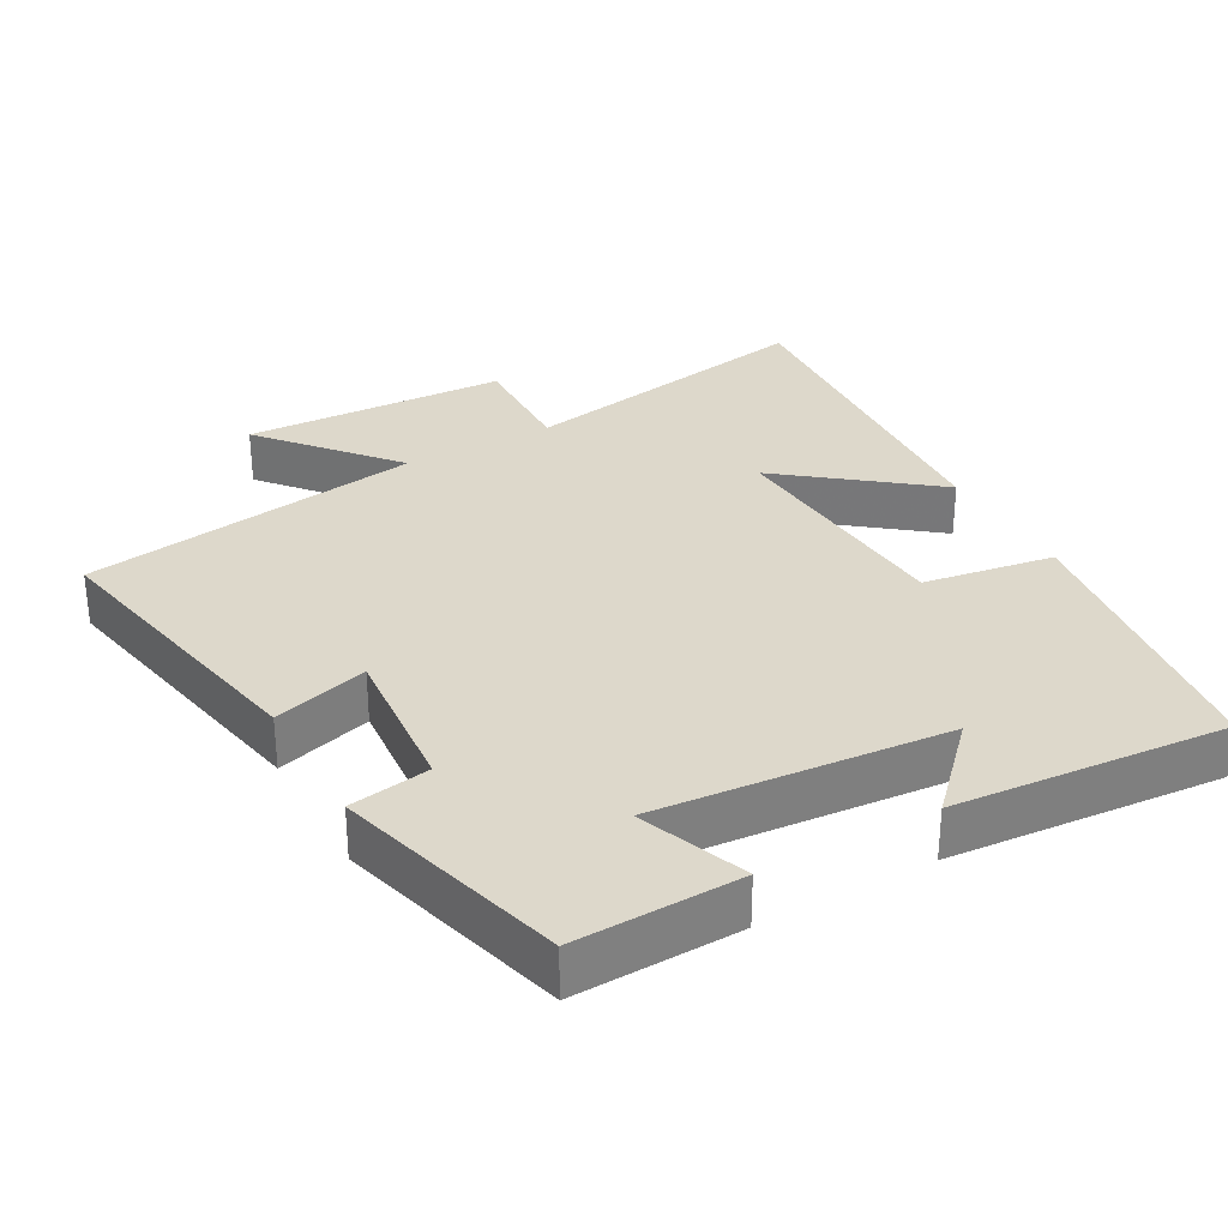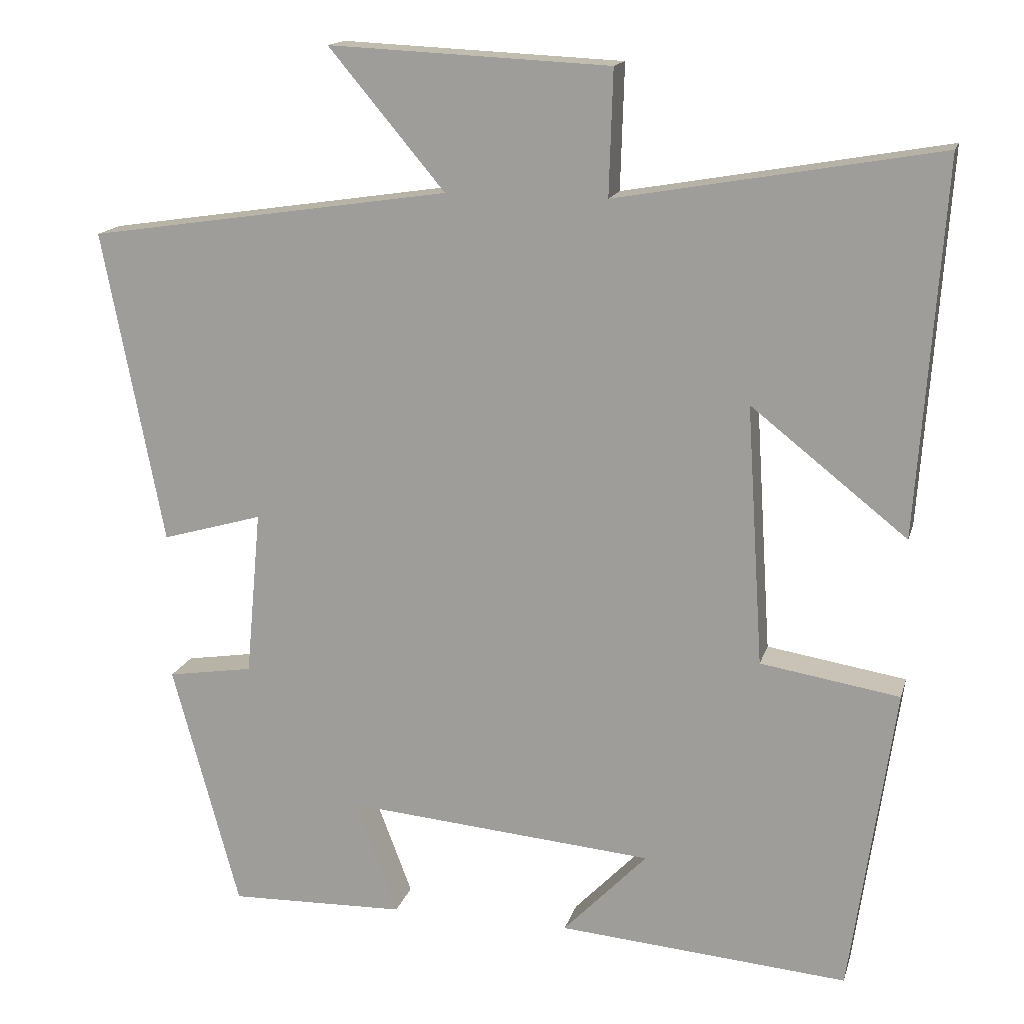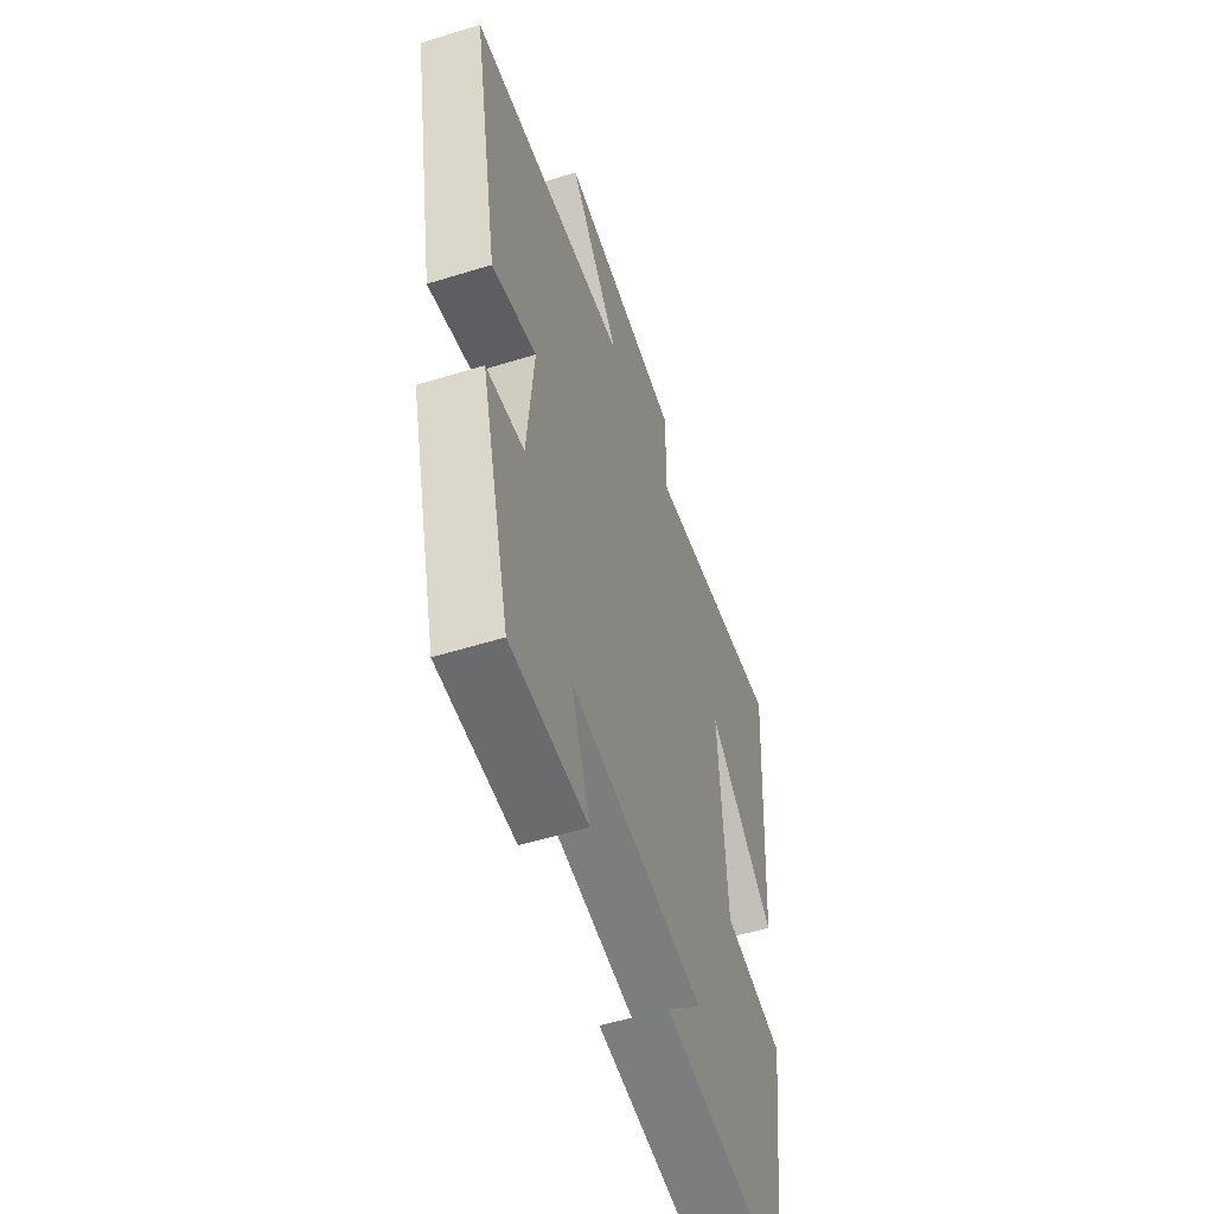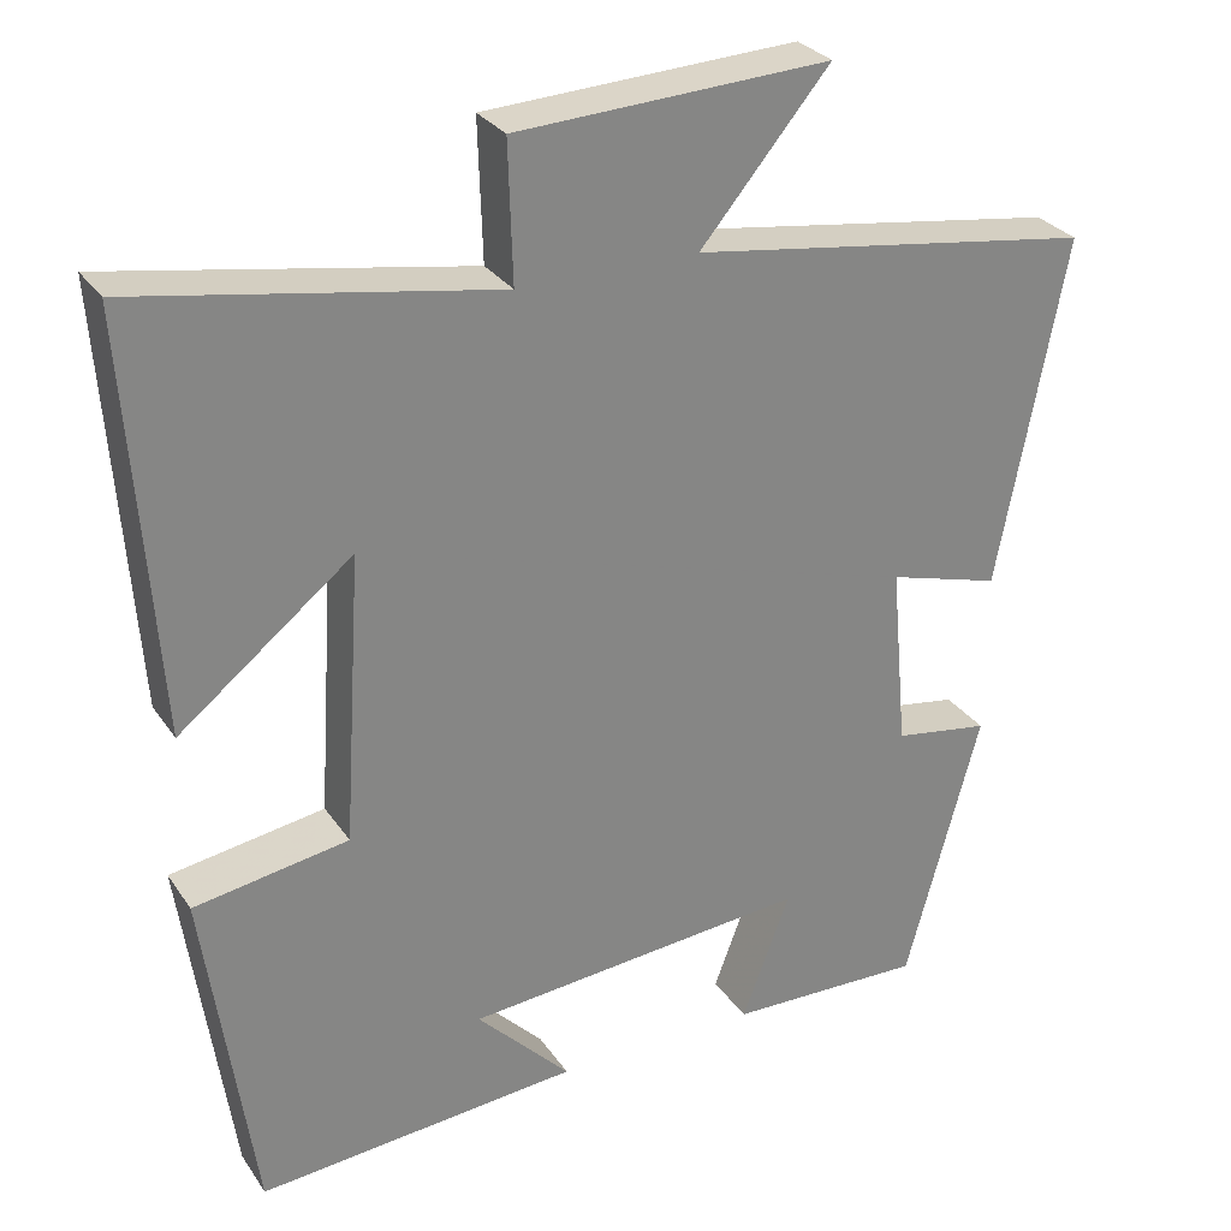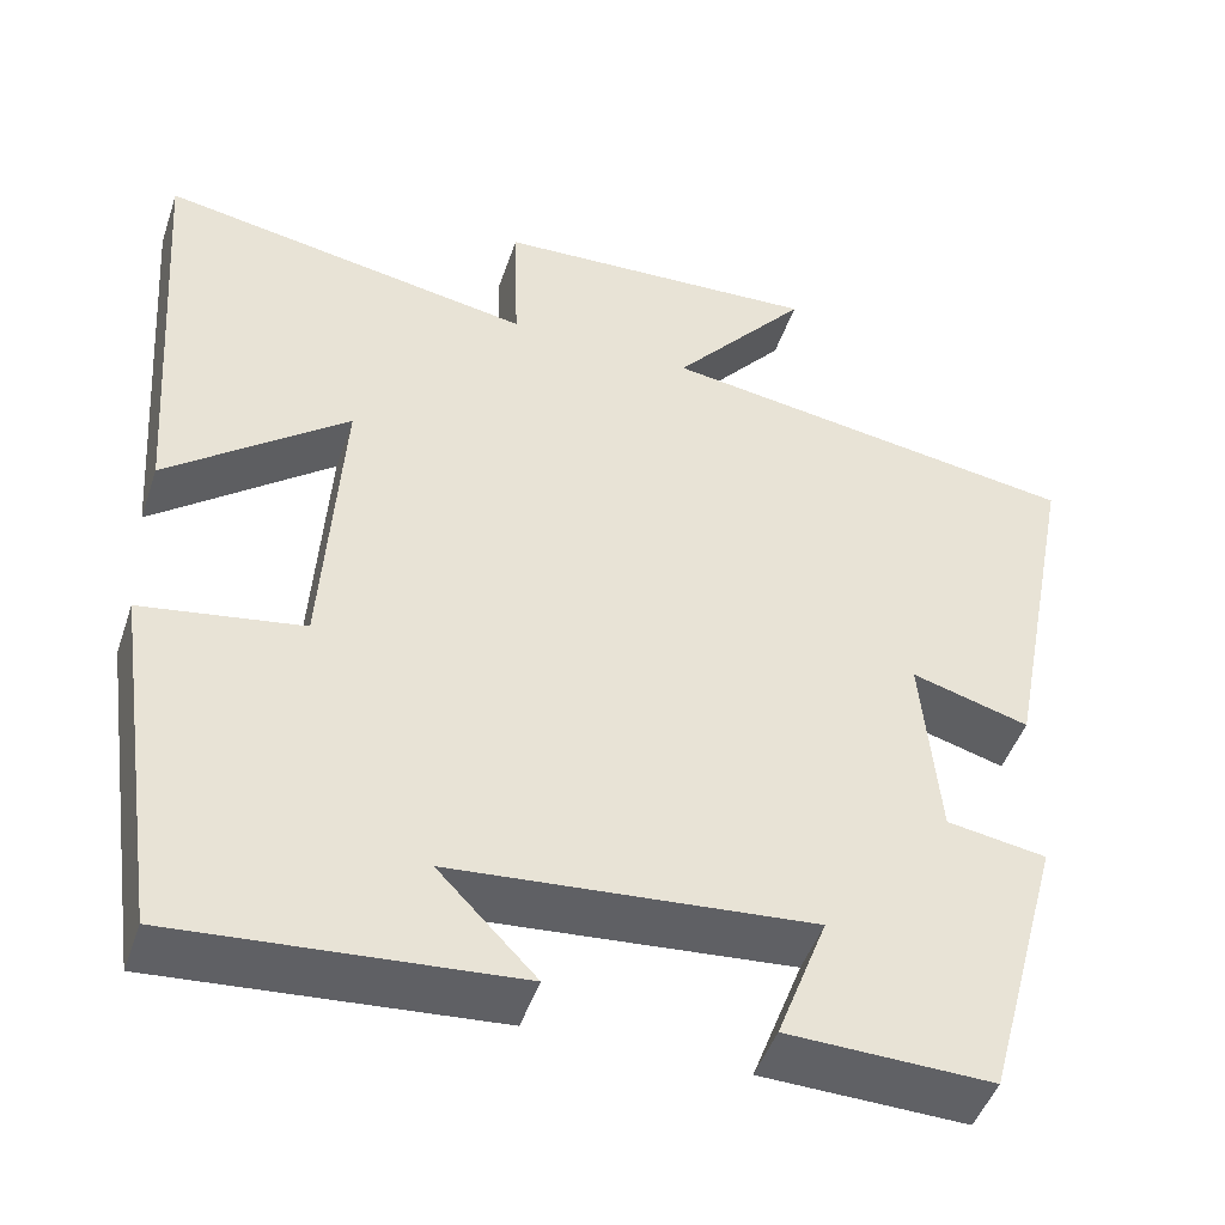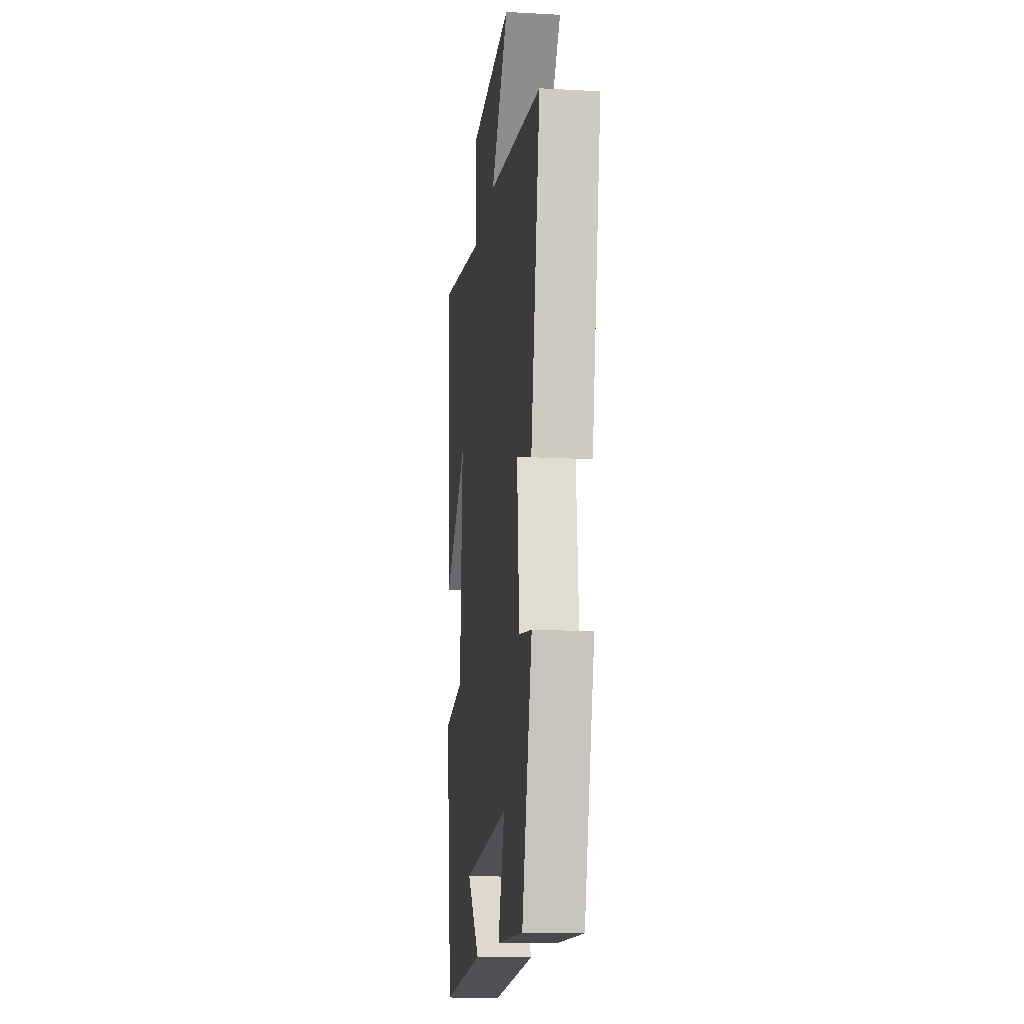
<metadata>
{"format":"obj","ext":"obj","renderer":"f3d","projection":"perspective","resolution":1024,"background":"white","views":[{"elev":31.3,"azim":150.7,"up":"+Y"},{"elev":15.6,"azim":-165.8,"up":"+Z"},{"elev":-54.6,"azim":108.2,"up":"+Z"},{"elev":29.0,"azim":-27.6,"up":"+Z"},{"elev":-46.9,"azim":-18.4,"up":"+Z"},{"elev":-14.4,"azim":83.2,"up":"+Z"}]}
</metadata>
<code>
v -0.442 0.07 -0.532
v -0.5 0.07 -0.126
v -0.317 0.07 -0.096
v -0.295 0.07 0.246
v -0.5 0.07 0.084
v -0.534 0.07 0.574
v -0.11 0.07 0.5
v -0.115 0.07 0.664
v 0.255 0.07 0.682
v 0.102 0.07 0.5
v 0.58 0.07 0.429
v 0.5 0.07 0.016
v 0.367 0.07 0.054
v 0.387 0.07 -0.164
v 0.5 0.07 -0.182
v 0.412 0.07 -0.506
v 0.18 0.07 -0.5
v 0.237 0.07 -0.349
v -0.171 0.07 -0.385
v -0.06 0.07 -0.5
v -0.442 0 -0.532
v -0.5 0 -0.126
v -0.317 0 -0.096
v -0.295 0 0.246
v -0.5 0 0.084
v -0.534 0 0.574
v -0.11 0 0.5
v -0.115 0 0.664
v 0.255 0 0.682
v 0.102 0 0.5
v 0.58 0 0.429
v 0.5 0 0.016
v 0.367 0 0.054
v 0.387 0 -0.164
v 0.5 0 -0.182
v 0.412 0 -0.506
v 0.18 0 -0.5
v 0.237 0 -0.349
v -0.171 0 -0.385
v -0.06 0 -0.5
f 19 20 1 2
f 18 19 2 3
f 16 17 18
f 15 16 18
f 14 15 18
f 18 3 4
f 14 18 4
f 13 14 4
f 12 13 4
f 11 12 4
f 10 11 4
f 7 8 9 10
f 7 10 4
f 4 5 6 7
f 22 21 40 39
f 23 22 39 38
f 38 37 36
f 38 36 35
f 38 35 34
f 24 23 38
f 24 38 34
f 24 34 33
f 24 33 32
f 24 32 31
f 24 31 30
f 30 29 28 27
f 24 30 27
f 27 26 25 24
f 1 21 22 2
f 2 22 23 3
f 3 23 24 4
f 4 24 25 5
f 5 25 26 6
f 6 26 27 7
f 7 27 28 8
f 8 28 29 9
f 9 29 30 10
f 10 30 31 11
f 11 31 32 12
f 12 32 33 13
f 13 33 34 14
f 14 34 35 15
f 15 35 36 16
f 16 36 37 17
f 17 37 38 18
f 18 38 39 19
f 19 39 40 20
f 20 40 21 1

</code>
